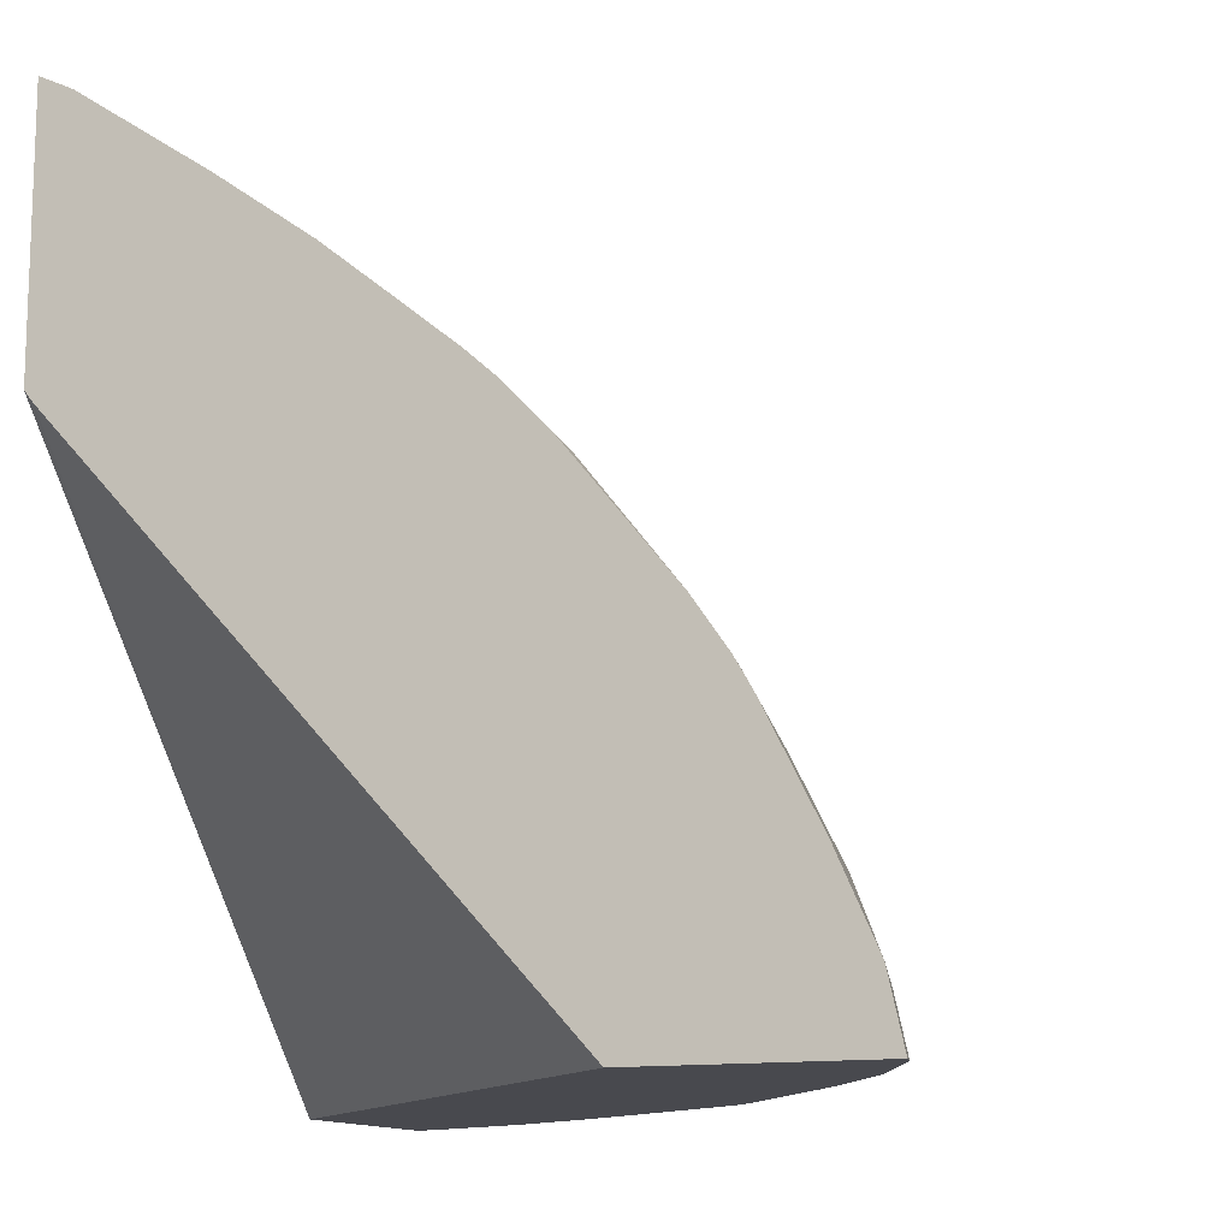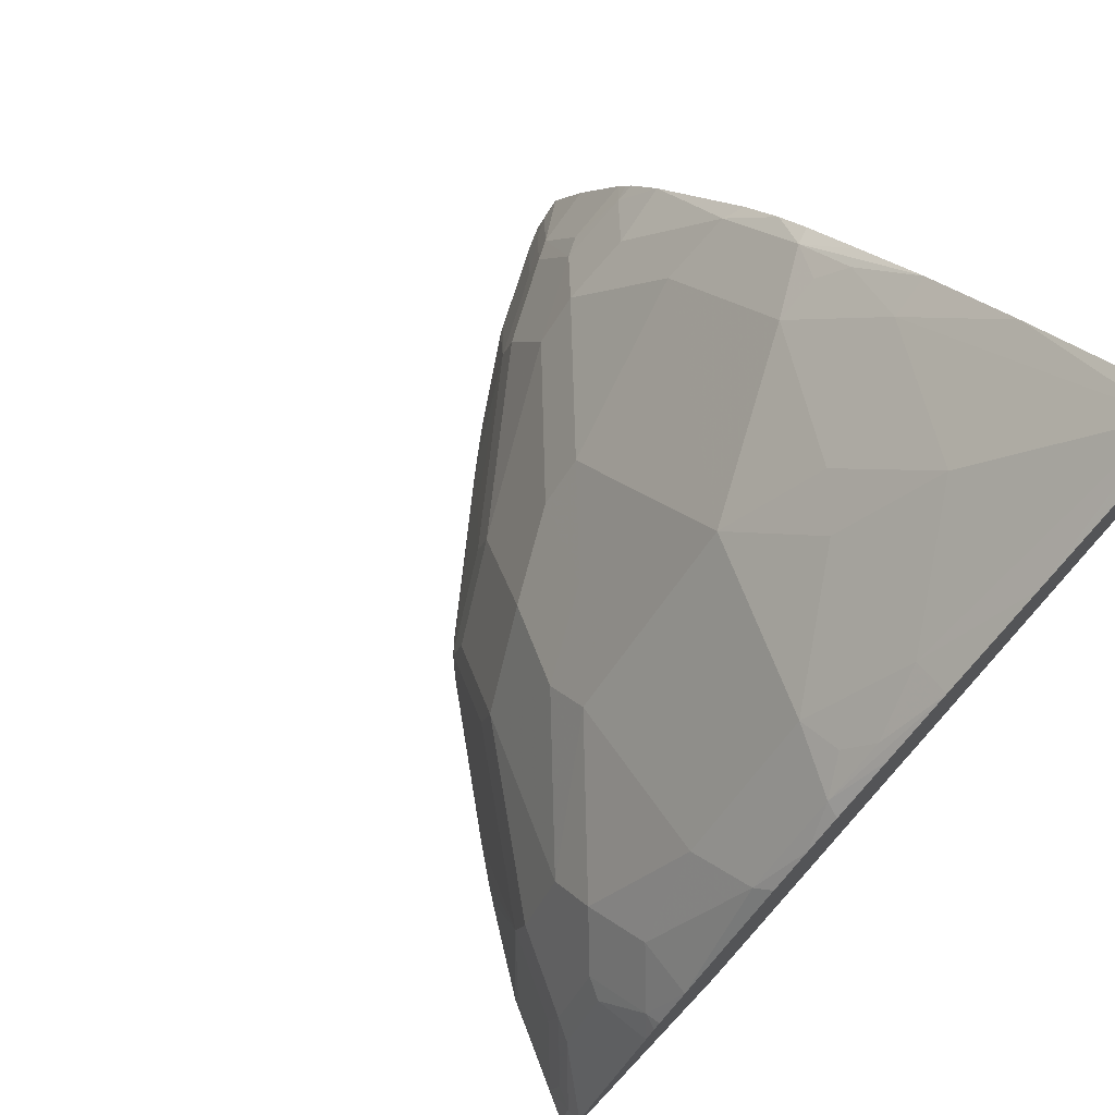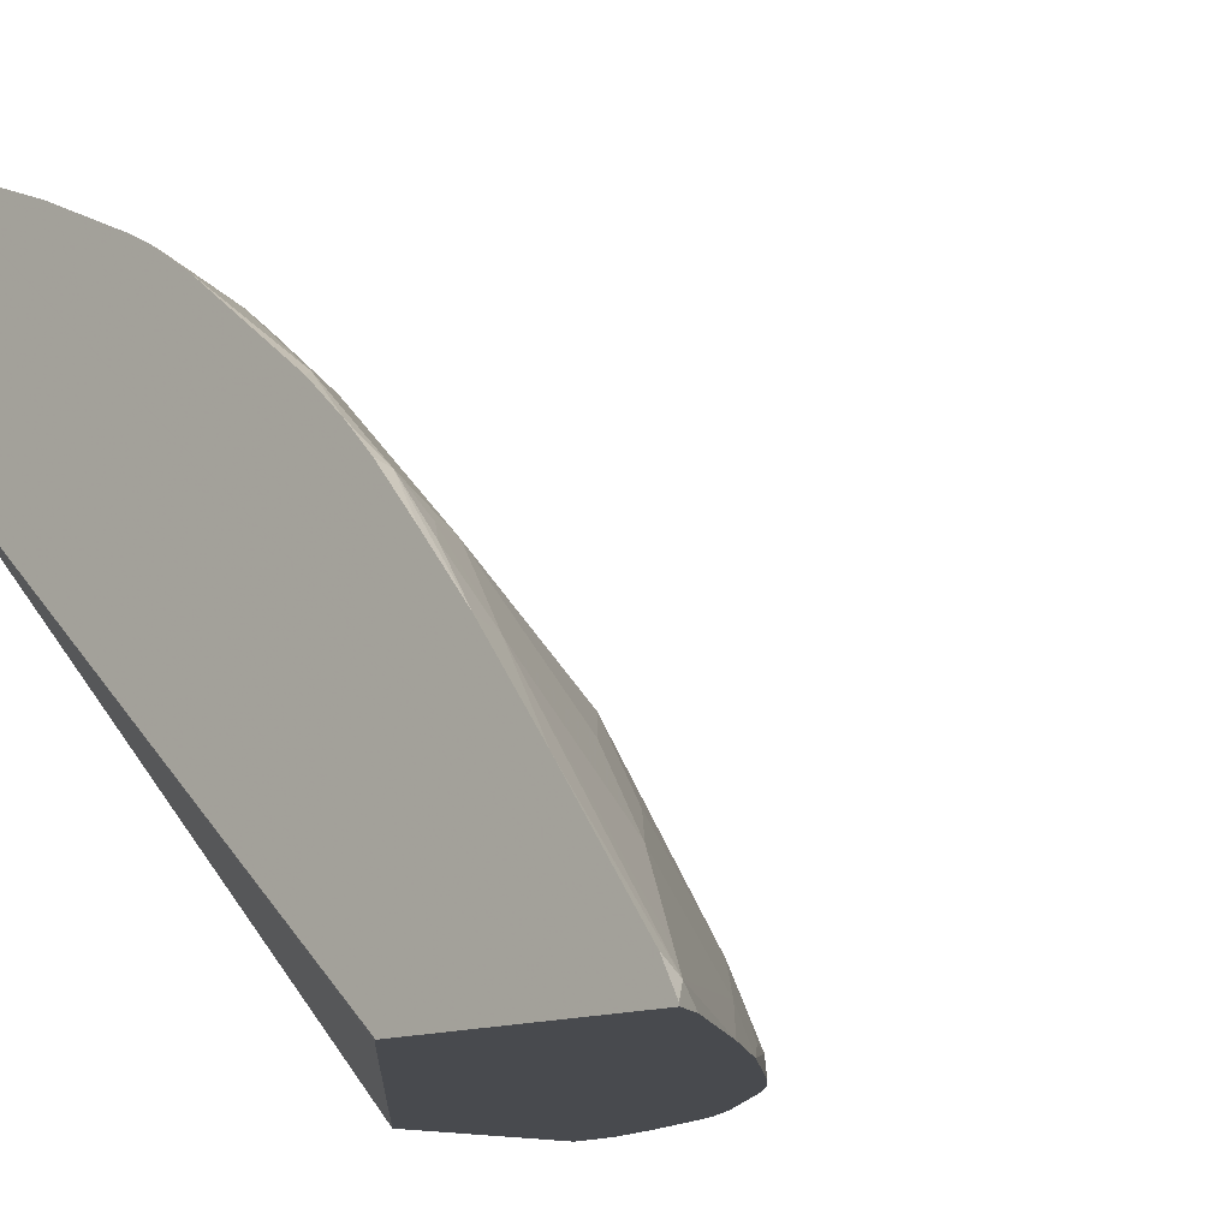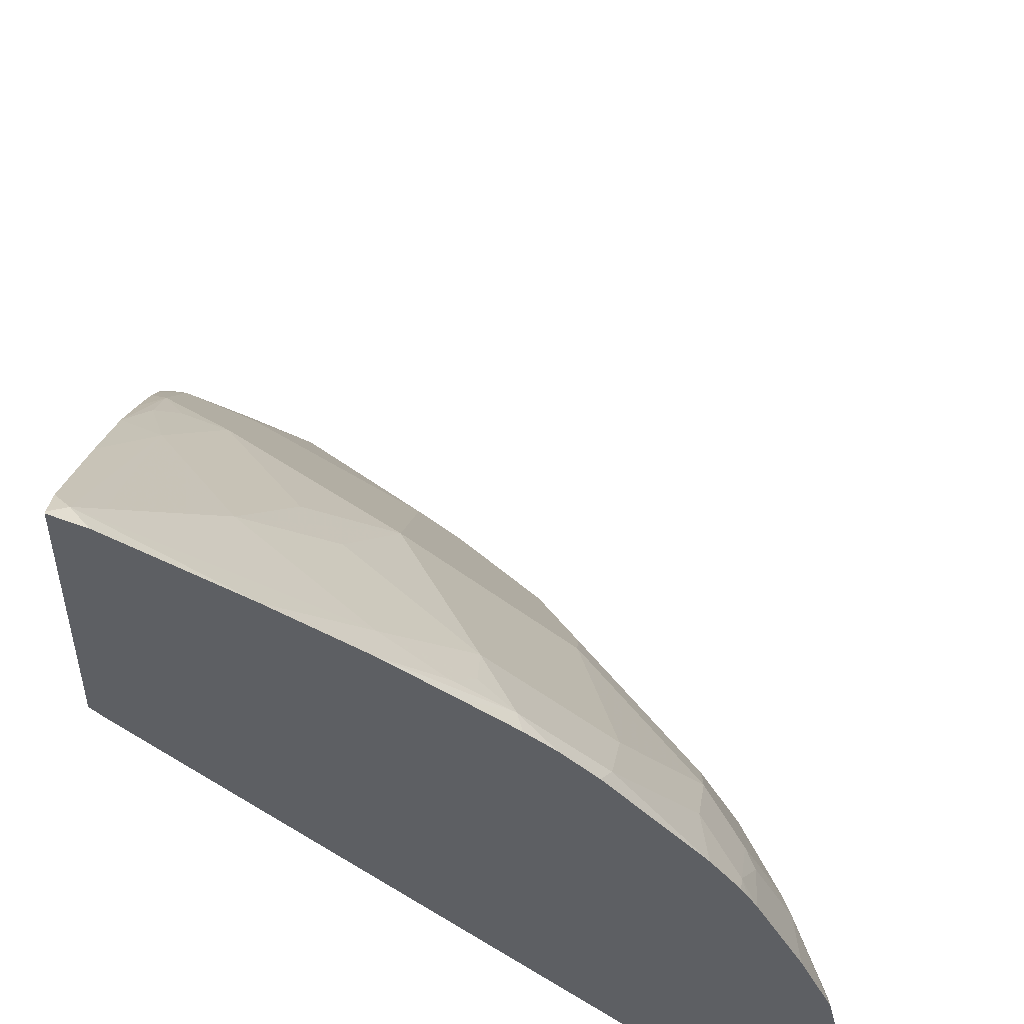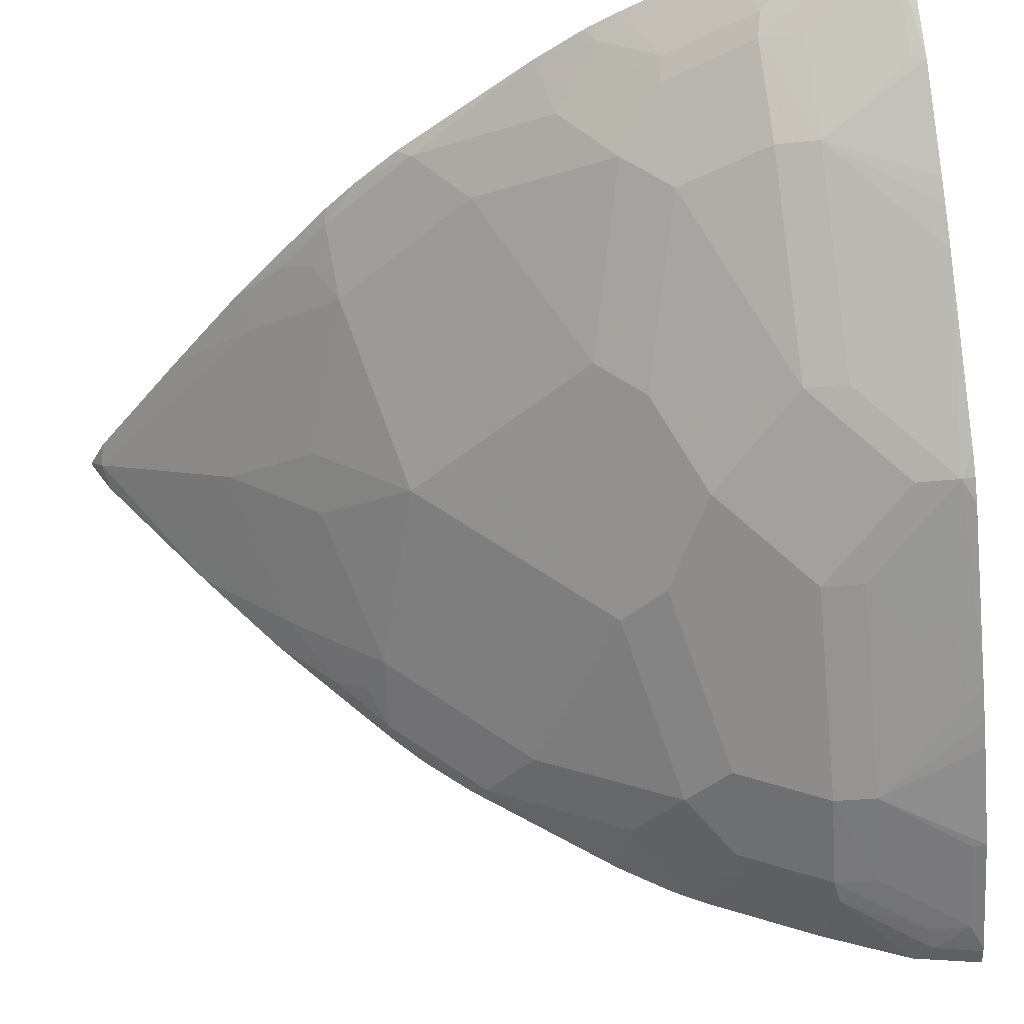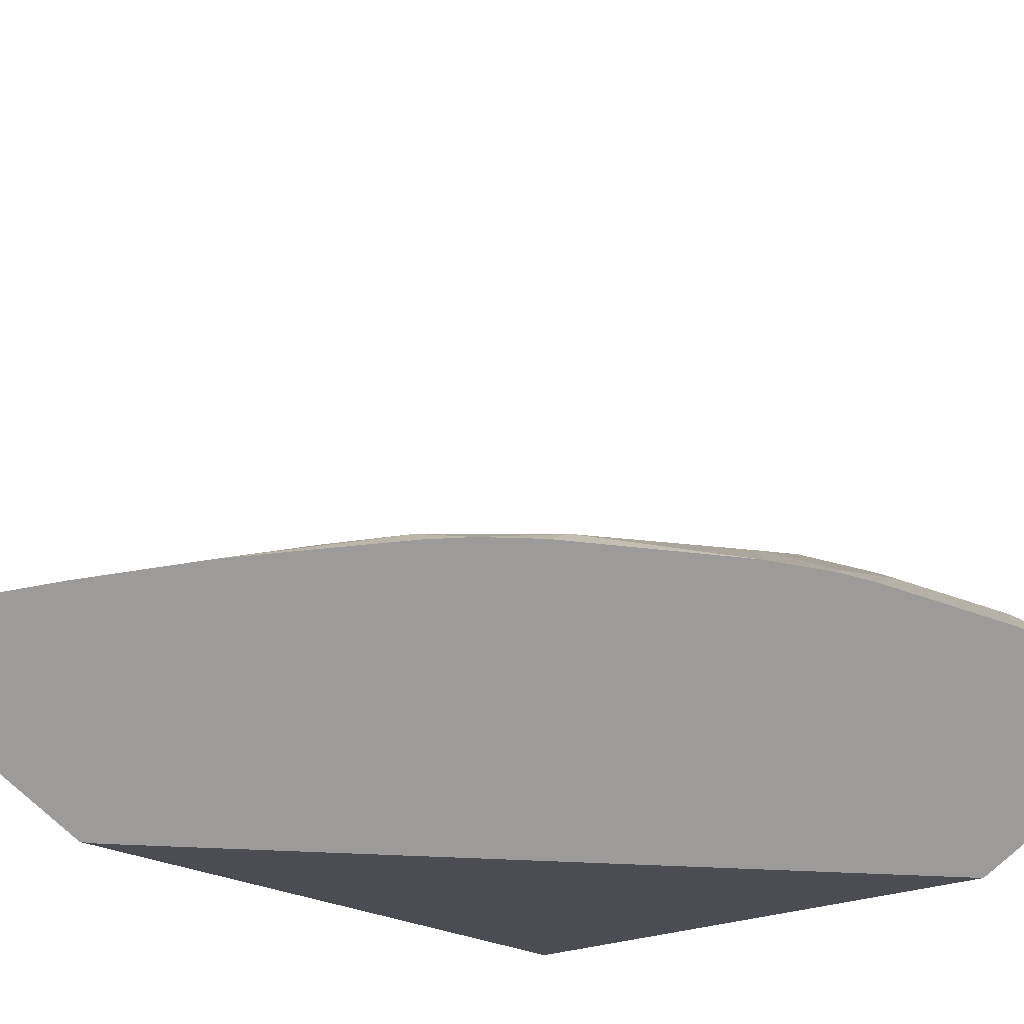
<metadata>
{"format":"obj","ext":"obj","renderer":"f3d","projection":"perspective","resolution":1024,"background":"white","views":[{"elev":-12.7,"azim":-157.4,"up":"+Y"},{"elev":75.2,"azim":43.5,"up":"+Y"},{"elev":-13.2,"azim":134.6,"up":"+Z"},{"elev":50.0,"azim":-177.3,"up":"+Y"},{"elev":57.5,"azim":-99.0,"up":"+Z"},{"elev":-69.9,"azim":-135.0,"up":"+Z"}]}
</metadata>
<code>
v -0.2348 0.021 0.5663
v -0.2421 0.021 0.5647
v -0.2348 0.021 0.4654
v -0.2348 0.02802 0.5647
v -0.2437 0.021 0.564
v -0.2348 0.05019 0.5598
v -0.2421 0.04288 0.5598
v -0.2555 0.02692 0.5581
v -0.4656 0.021 0.2337
v -0.2393 0.2678 0.2337
v -0.2348 0.2734 0.2337
v -0.2975 0.021 0.5383
v -0.2348 0.08891 0.5428
v -0.2623 0.08325 0.5396
v -0.2522 0.04541 0.5548
v -0.2757 0.06725 0.5379
v -0.3161 0.06725 0.5178
v -0.2959 0.02692 0.5379
v -0.5665 0.021 0.2337
v -0.2348 0.3966 0.2337
v -0.3385 0.021 0.5116
v -0.2348 0.09751 0.5385
v -0.2348 0.1293 0.5226
v -0.2623 0.1236 0.5194
v -0.2724 0.1261 0.5144
v -0.2724 0.08575 0.5346
v -0.3127 0.08575 0.5144
v -0.3934 0.08575 0.4539
v -0.3968 0.06725 0.4572
v -0.39 0.03365 0.4707
v -0.3623 0.021 0.4946
v -0.3478 0.021 0.5051
v -0.5648 0.021 0.2413
v -0.5648 0.02861 0.2337
v -0.2505 0.3887 0.2337
v -0.2421 0.3908 0.2421
v -0.2348 0.3963 0.2348
v -0.2348 0.1378 0.5184
v -0.2421 0.148 0.511
v -0.3127 0.1261 0.4942
v -0.2623 0.1681 0.4909
v -0.2925 0.1463 0.4942
v -0.4539 0.08575 0.3934
v -0.4337 0.04541 0.4337
v -0.3732 0.1463 0.4337
v -0.4135 0.1261 0.4135
v -0.4371 0.02692 0.4371
v -0.4285 0.021 0.4446
v -0.5646 0.021 0.2421
v -0.5598 0.04288 0.2421
v -0.5619 0.04185 0.2337
v -0.311 0.3471 0.2337
v -0.2522 0.3782 0.2522
v -0.2522 0.3076 0.3531
v -0.2348 0.3466 0.3099
v -0.2348 0.389 0.2494
v -0.2348 0.3927 0.2421
v -0.2348 0.3953 0.2369
v -0.353 0.3076 0.2522
v -0.2348 0.1467 0.5135
v -0.2348 0.1519 0.5104
v -0.2348 0.173 0.4956
v -0.353 0.1664 0.4337
v -0.2724 0.2068 0.4539
v -0.2421 0.2286 0.4505
v -0.4337 0.1463 0.3732
v -0.4942 0.1261 0.3127
v -0.5144 0.08575 0.3127
v -0.4572 0.06725 0.3967
v -0.3934 0.1664 0.3934
v -0.4707 0.03365 0.39
v -0.4946 0.021 0.3623
v -0.4446 0.021 0.4285
v -0.4371 0.021 0.4371
v -0.564 0.021 0.2438
v -0.5581 0.02692 0.2555
v -0.5547 0.04541 0.2522
v -0.5396 0.08325 0.2623
v -0.5598 0.0513 0.2337
v -0.3547 0.3152 0.2337
v -0.2925 0.3278 0.2925
v -0.3127 0.2874 0.3329
v -0.2724 0.2673 0.3934
v -0.2522 0.2774 0.3934
v -0.2421 0.29 0.3833
v -0.2348 0.3135 0.3558
v -0.3833 0.29 0.2421
v -0.3934 0.2774 0.2522
v -0.3934 0.2673 0.2723
v -0.3329 0.2874 0.3127
v -0.2348 0.2344 0.4463
v -0.353 0.2068 0.3934
v -0.3732 0.1866 0.3934
v -0.2421 0.269 0.4102
v -0.353 0.2471 0.3531
v -0.2348 0.2537 0.4279
v -0.4337 0.1664 0.3531
v -0.5144 0.1261 0.2723
v -0.4942 0.1463 0.2925
v -0.5346 0.08575 0.2723
v -0.5379 0.06725 0.2757
v -0.5178 0.06725 0.3161
v -0.4774 0.0471 0.3766
v -0.4976 0.02692 0.3564
v -0.5051 0.021 0.3478
v -0.5383 0.021 0.2975
v -0.5379 0.02692 0.2959
v -0.5194 0.1236 0.2623
v -0.5426 0.09019 0.2337
v -0.3861 0.2896 0.2337
v -0.4102 0.269 0.2421
v -0.2348 0.2896 0.3857
v -0.4539 0.2068 0.2723
v -0.2348 0.2677 0.4126
v -0.4909 0.1681 0.2623
v -0.511 0.148 0.2421
v -0.5116 0.021 0.3385
v -0.5185 0.1384 0.2337
v -0.413 0.2676 0.2337
v -0.4275 0.2544 0.2337
v -0.4505 0.2286 0.2421
v -0.4951 0.1745 0.2337
v -0.5103 0.1525 0.2337
v -0.5138 0.1466 0.2337
v -0.4456 0.2353 0.2337
f 54 86 55
f 59 88 89
f 59 87 88
f 59 80 87
f 54 81 82
f 53 59 81
f 54 82 83
f 54 84 85
f 54 83 84
f 53 81 54
f 52 80 59
f 54 85 86
f 59 89 90
f 65 96 94
f 62 91 65
f 63 64 92
f 63 92 93
f 64 65 94
f 64 94 83
f 64 83 95
f 64 95 92
f 65 91 96
f 66 70 97
f 66 97 67
f 67 98 68
f 50 79 51
f 67 97 99
f 59 90 81
f 50 78 79
f 41 62 65
f 50 76 77
f 67 99 98
f 39 60 61
f 39 61 62
f 39 62 41
f 40 42 63
f 40 63 45
f 41 64 42
f 41 65 64
f 42 64 63
f 43 46 66
f 43 66 67
f 43 67 68
f 43 68 102
f 43 102 69
f 43 69 47
f 43 47 44
f 45 63 93
f 45 93 70
f 45 70 46
f 46 70 66
f 47 69 71
f 47 71 72
f 47 72 73
f 47 73 74
f 47 74 48
f 49 75 76
f 49 76 50
f 50 77 78
f 68 100 101
f 108 118 109
f 68 98 100
f 93 95 97
f 94 96 114
f 94 114 112
f 95 113 97
f 97 113 99
f 98 99 115
f 98 115 116
f 98 116 108
f 99 113 115
f 102 107 106
f 102 106 117
f 102 117 105
f 102 105 104
f 102 104 103
f 108 116 118
f 110 119 111
f 111 119 120
f 111 120 121
f 111 121 113
f 113 121 115
f 115 122 116
f 115 121 122
f 116 122 123
f 116 123 124
f 116 124 118
f 120 125 121
f 121 125 122
f 92 95 93
f 89 113 95
f 89 111 113
f 89 95 90
f 69 102 103
f 69 103 71
f 70 93 97
f 71 104 72
f 71 103 104
f 72 104 105
f 75 106 76
f 76 107 102
f 76 102 101
f 76 101 77
f 76 106 107
f 77 101 100
f 77 100 78
f 68 101 102
f 78 100 98
f 78 108 109
f 78 109 79
f 80 110 111
f 80 111 87
f 81 90 95
f 81 95 82
f 82 95 83
f 83 94 84
f 84 94 85
f 85 94 86
f 86 94 112
f 87 111 88
f 88 111 89
f 78 98 108
f 38 60 39
f 36 52 59
f 36 58 37
f 1 62 61
f 1 61 60
f 1 60 38
f 1 38 23
f 1 23 22
f 1 22 13
f 1 13 6
f 1 6 4
f 1 4 2
f 2 4 6
f 2 6 7
f 2 7 8
f 2 8 5
f 3 9 10
f 3 10 11
f 5 8 12
f 6 13 14
f 6 14 7
f 7 14 15
f 7 15 8
f 8 15 26
f 8 26 16
f 8 16 17
f 8 17 18
f 8 18 12
f 9 19 34
f 9 34 51
f 1 91 62
f 9 51 79
f 1 96 91
f 1 112 114
f 1 2 5
f 1 5 12
f 1 12 21
f 1 21 32
f 1 32 31
f 1 31 48
f 1 48 74
f 1 74 73
f 1 73 72
f 1 72 105
f 1 105 117
f 36 59 53
f 1 106 75
f 1 75 49
f 1 49 33
f 1 33 19
f 1 19 9
f 1 9 3
f 1 3 11
f 1 11 20
f 1 20 37
f 1 37 58
f 1 58 57
f 1 57 56
f 1 56 55
f 1 55 86
f 1 86 112
f 1 114 96
f 9 79 109
f 1 117 106
f 9 118 124
f 23 38 24
f 24 38 39
f 24 39 25
f 25 40 26
f 25 39 41
f 25 41 42
f 25 42 40
f 26 40 27
f 27 40 28
f 28 43 44
f 28 44 29
f 28 40 45
f 28 45 46
f 28 46 43
f 29 44 47
f 29 47 30
f 30 47 31
f 31 47 48
f 33 49 50
f 33 50 51
f 33 51 34
f 36 53 54
f 36 54 55
f 36 55 56
f 36 56 57
f 36 57 58
f 9 109 118
f 20 36 37
f 20 35 36
f 35 52 36
f 17 32 21
f 9 124 123
f 19 33 34
f 9 123 122
f 9 122 125
f 9 120 119
f 9 119 110
f 9 110 80
f 9 80 52
f 9 52 35
f 9 35 20
f 9 20 11
f 9 11 10
f 12 18 17
f 9 125 120
f 13 22 14
f 12 17 21
f 17 29 30
f 17 31 32
f 17 27 28
f 17 26 27
f 17 28 29
f 14 26 15
f 14 25 26
f 14 24 25
f 14 23 24
f 14 22 23
f 16 26 17
f 17 30 31

</code>
